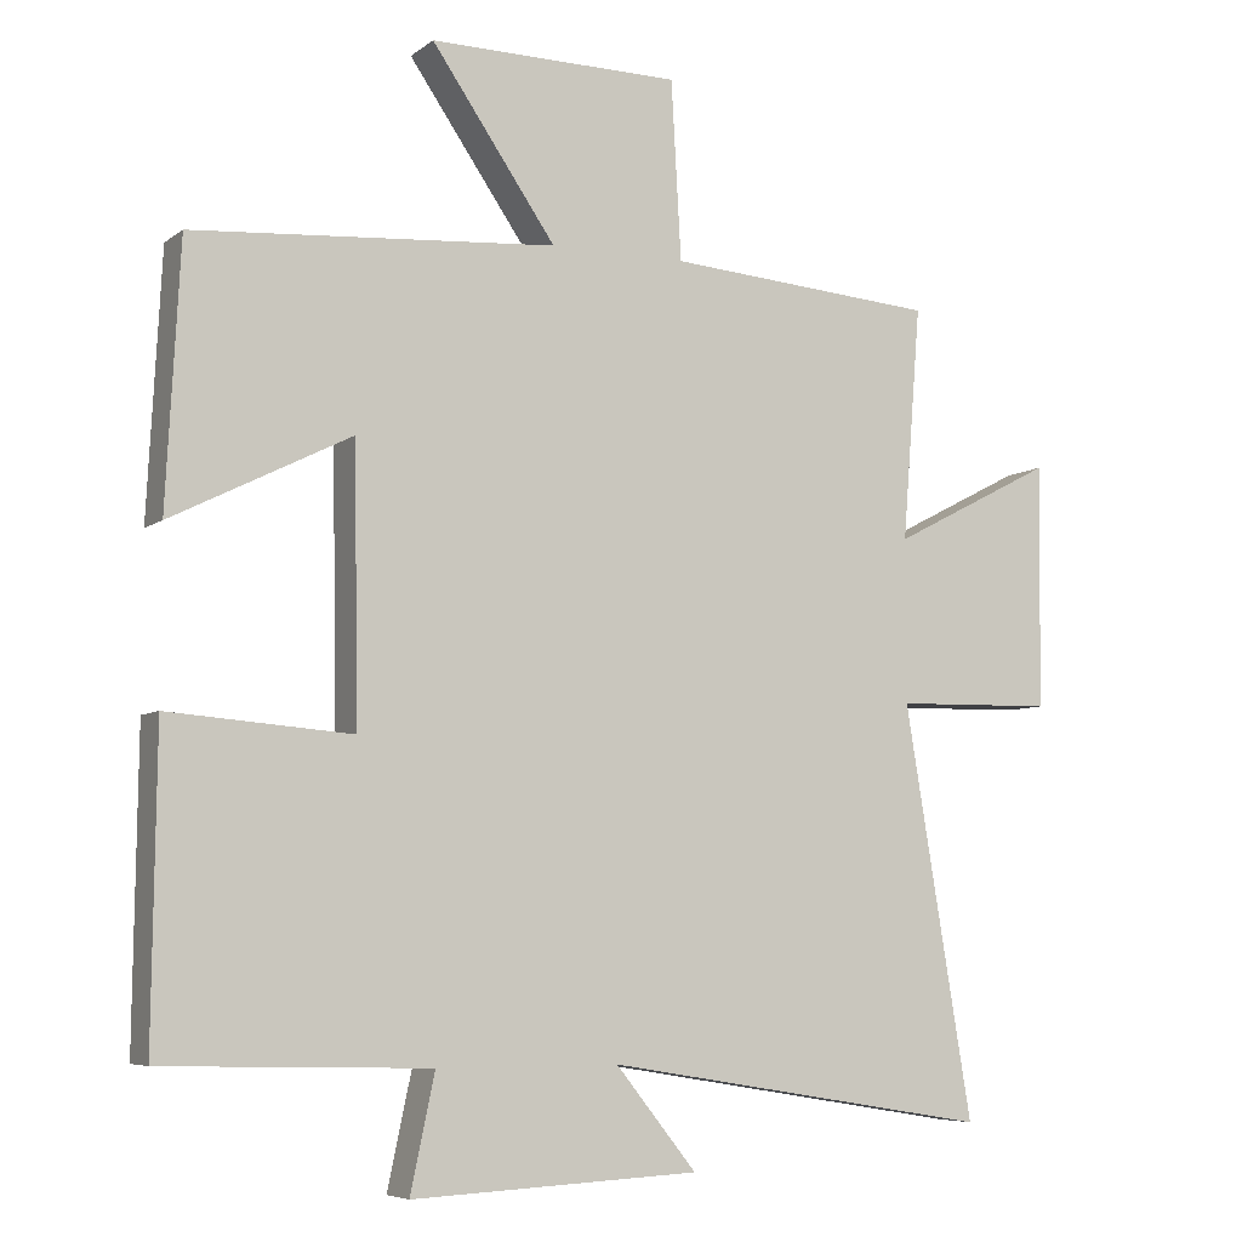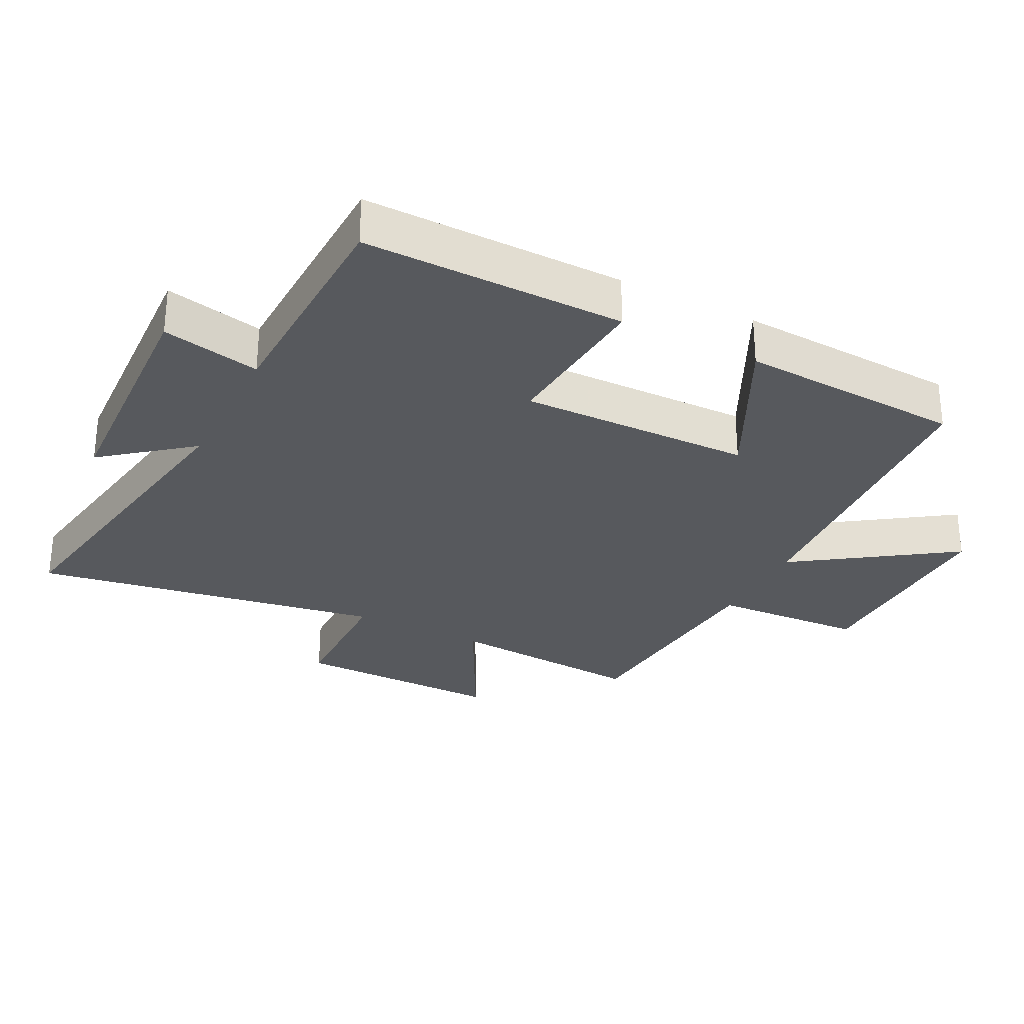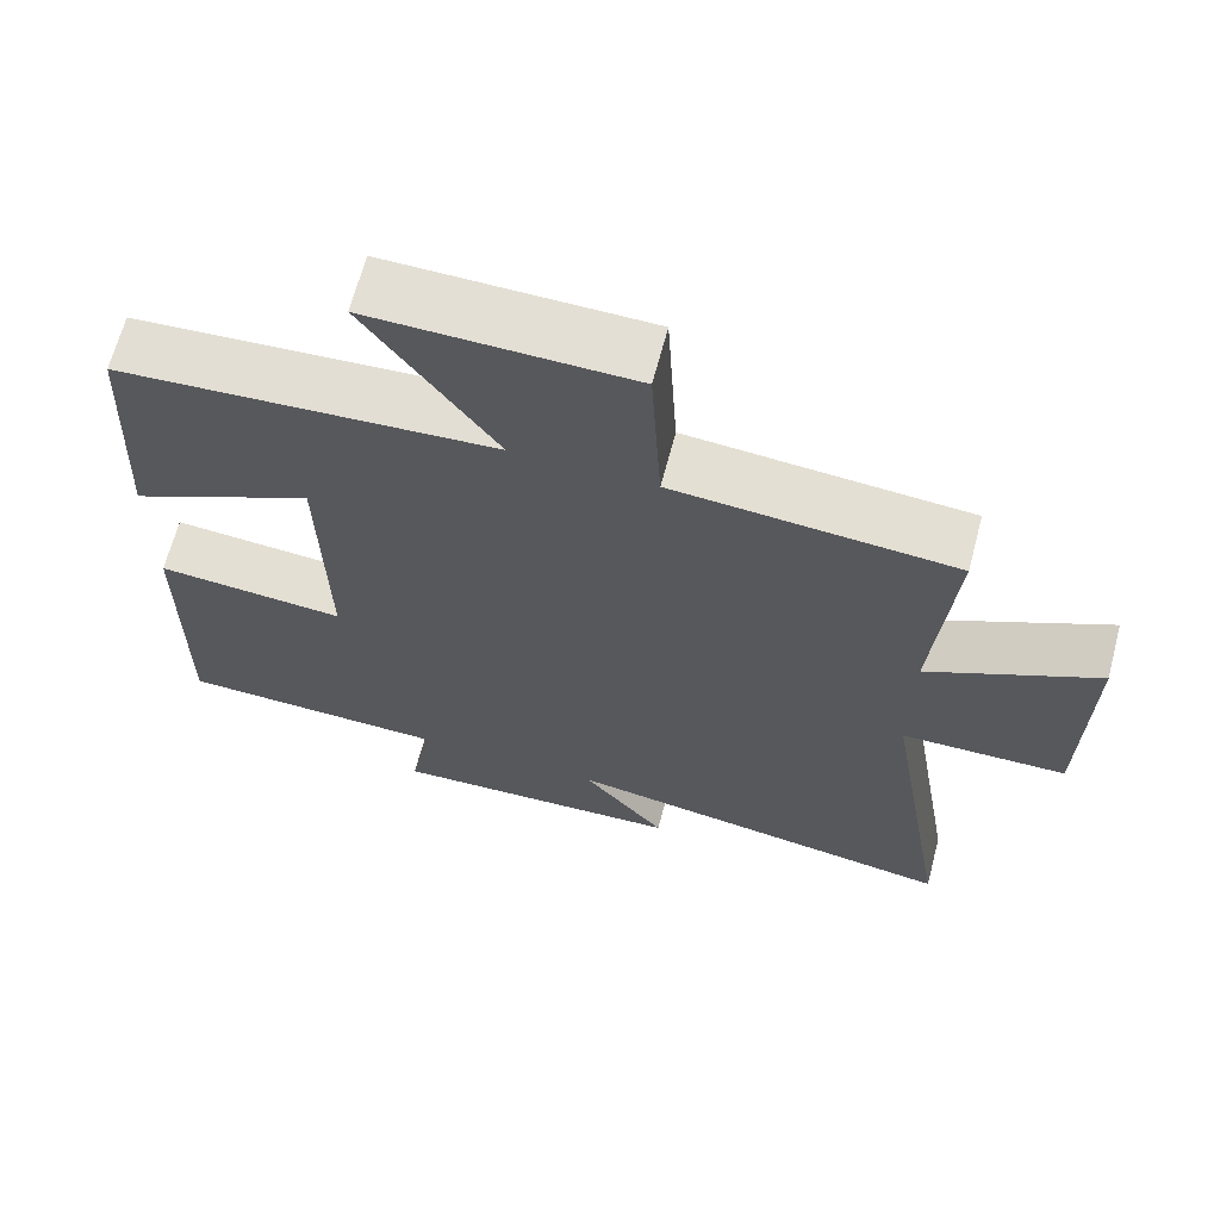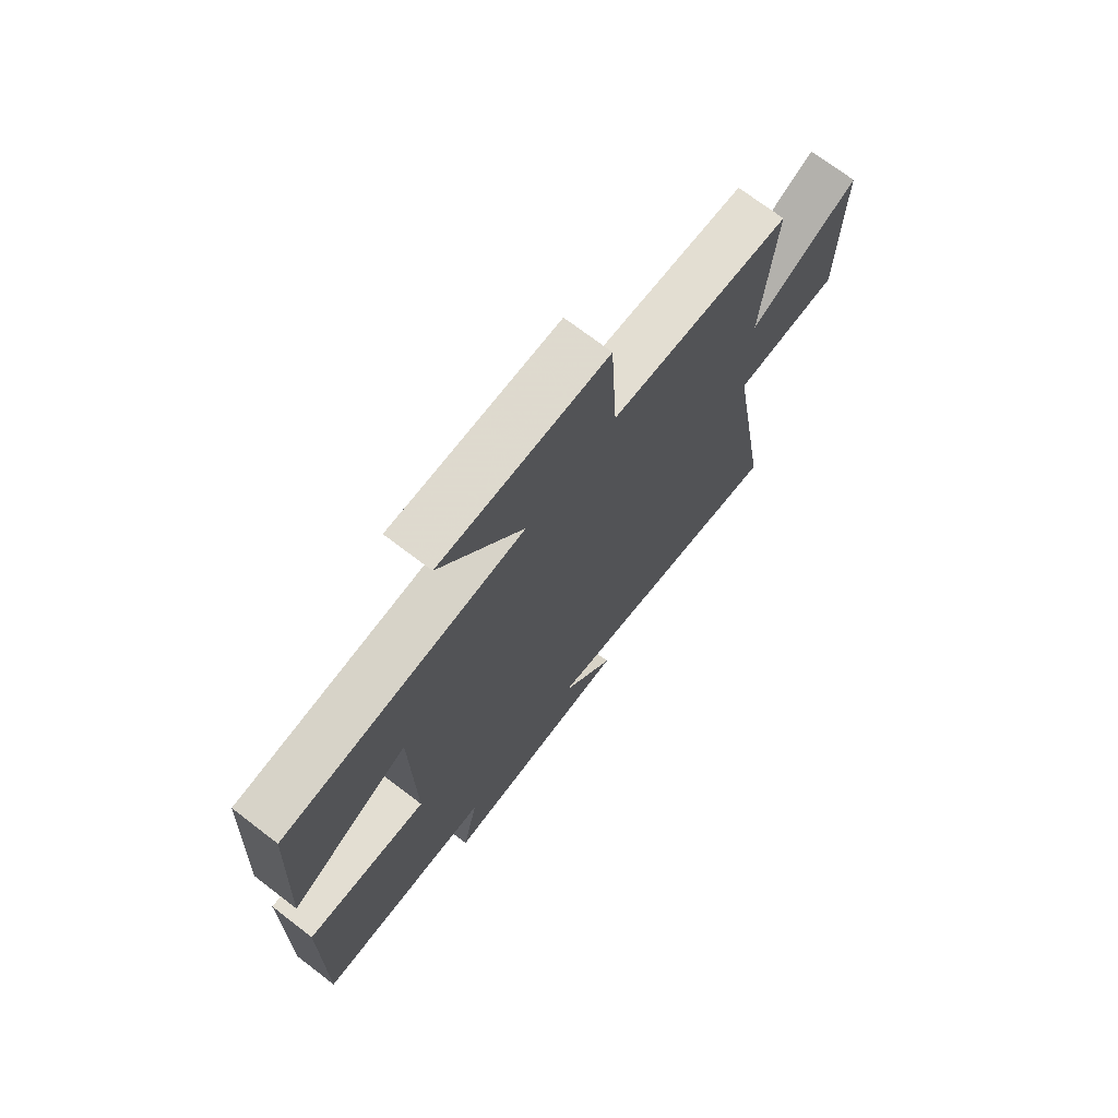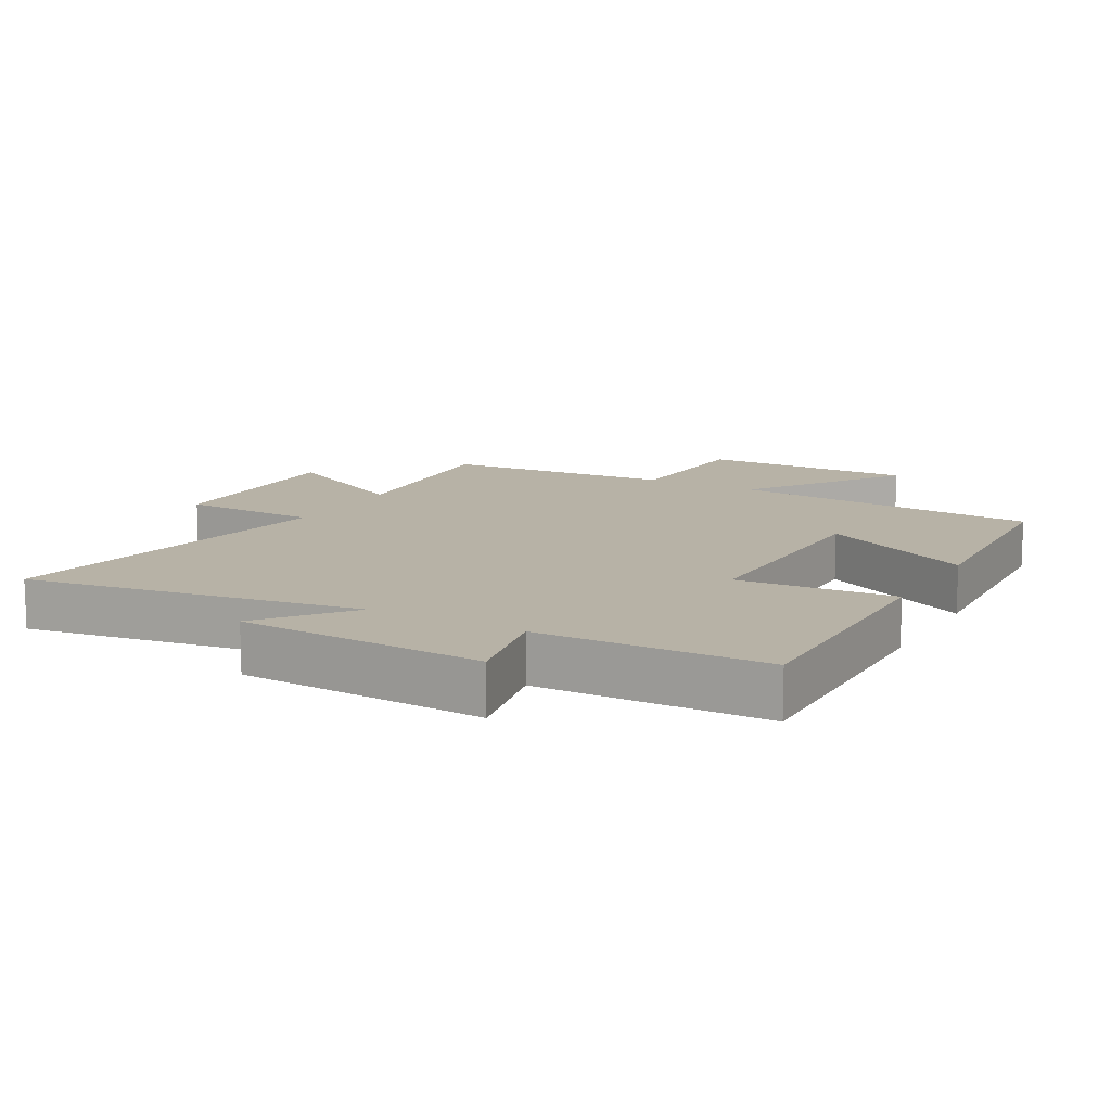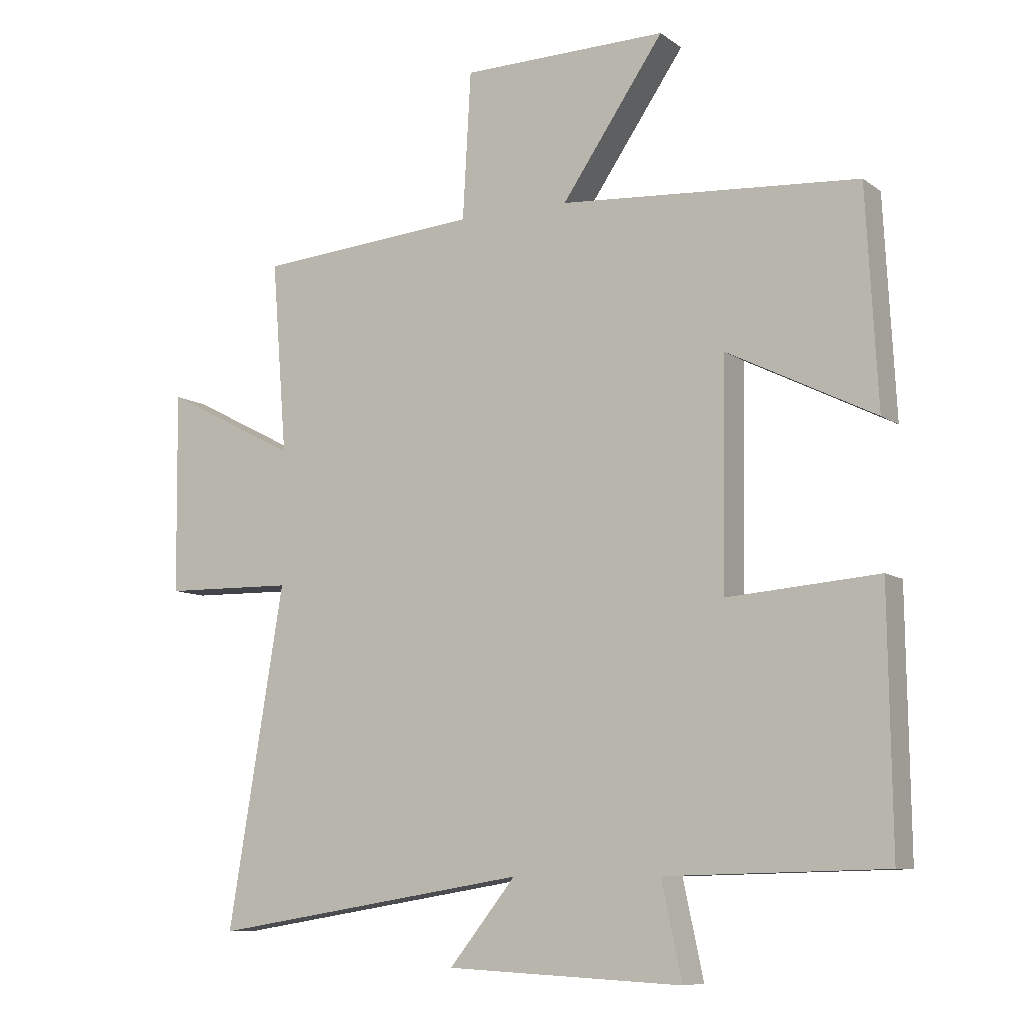
<metadata>
{"format":"obj","ext":"obj","renderer":"f3d","projection":"perspective","resolution":1024,"background":"white","views":[{"elev":-6.4,"azim":-26.9,"up":"+Z"},{"elev":-29.3,"azim":-117.0,"up":"+Y"},{"elev":66.3,"azim":14.8,"up":"+Z"},{"elev":72.0,"azim":-52.6,"up":"+Z"},{"elev":12.4,"azim":-150.8,"up":"+Y"},{"elev":-9.0,"azim":-150.3,"up":"+Z"}]}
</metadata>
<code>
v 0.524 0.07 0.472
v 0.5 0.07 0.167
v 0.713 0.07 0.277
v 0.709 0.07 -0.043
v 0.5 0.07 -0.047
v 0.589 0.07 -0.583
v 0.081 0.07 -0.5
v 0.187 0.07 -0.632
v -0.189 0.07 -0.65
v -0.157 0.07 -0.5
v -0.505 0.07 -0.491
v -0.5 0.07 -0.093
v -0.26 0.07 -0.112
v -0.266 0.07 0.242
v -0.5 0.07 0.125
v -0.482 0.07 0.466
v -0.007 0.07 0.5
v -0.17 0.07 0.737
v 0.158 0.07 0.733
v 0.171 0.07 0.5
v 0.524 0 0.472
v 0.5 0 0.167
v 0.713 0 0.277
v 0.709 0 -0.043
v 0.5 0 -0.047
v 0.589 0 -0.583
v 0.081 0 -0.5
v 0.187 0 -0.632
v -0.189 0 -0.65
v -0.157 0 -0.5
v -0.505 0 -0.491
v -0.5 0 -0.093
v -0.26 0 -0.112
v -0.266 0 0.242
v -0.5 0 0.125
v -0.482 0 0.466
v -0.007 0 0.5
v -0.17 0 0.737
v 0.158 0 0.733
v 0.171 0 0.5
f 17 18 19 20
f 16 17 20
f 15 16 20
f 14 15 20
f 20 1 2
f 14 20 2
f 13 14 2
f 10 11 12 13
f 10 13 2
f 7 8 9 10
f 7 10 2 3
f 5 6 7
f 5 7 3
f 3 4 5
f 40 39 38 37
f 40 37 36
f 40 36 35
f 40 35 34
f 22 21 40
f 22 40 34
f 22 34 33
f 33 32 31 30
f 22 33 30
f 30 29 28 27
f 23 22 30 27
f 27 26 25
f 23 27 25
f 25 24 23
f 1 21 22 2
f 2 22 23 3
f 3 23 24 4
f 4 24 25 5
f 5 25 26 6
f 6 26 27 7
f 7 27 28 8
f 8 28 29 9
f 9 29 30 10
f 10 30 31 11
f 11 31 32 12
f 12 32 33 13
f 13 33 34 14
f 14 34 35 15
f 15 35 36 16
f 16 36 37 17
f 17 37 38 18
f 18 38 39 19
f 19 39 40 20
f 20 40 21 1

</code>
